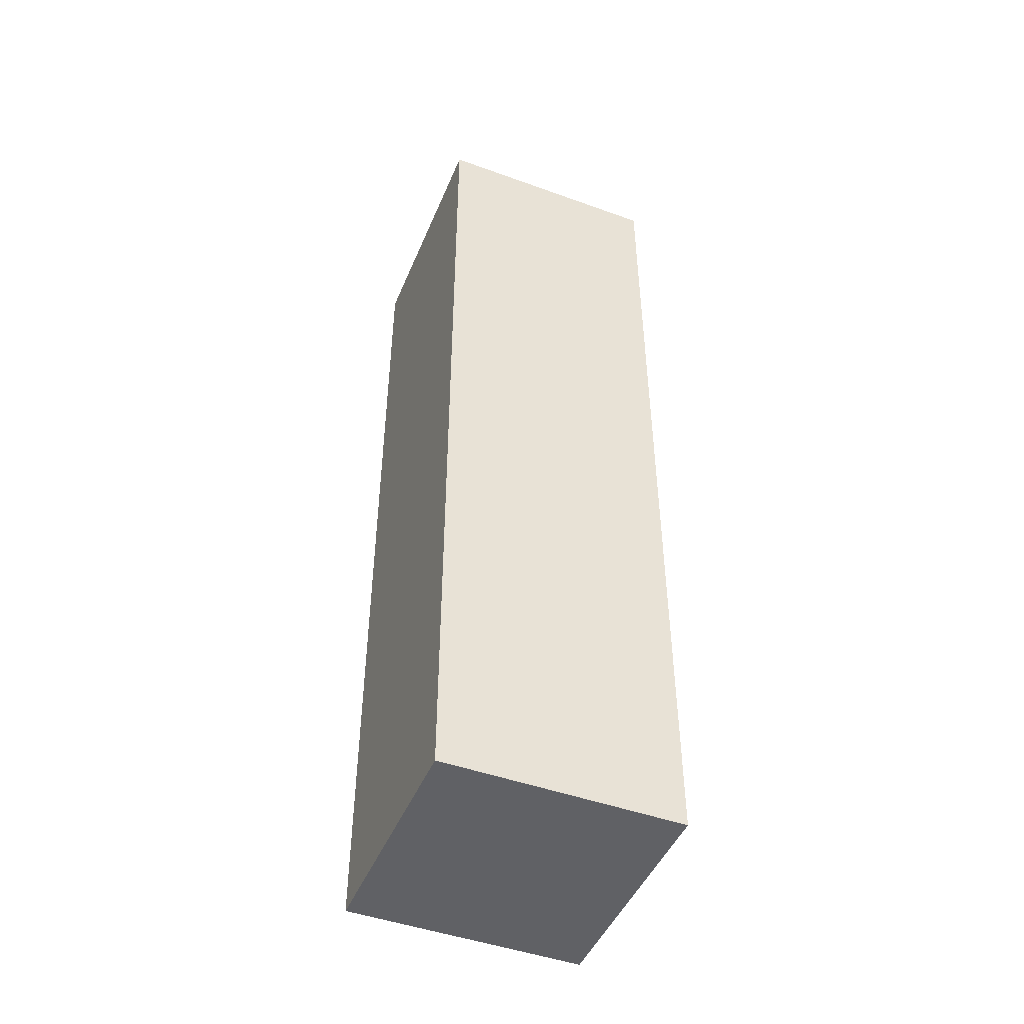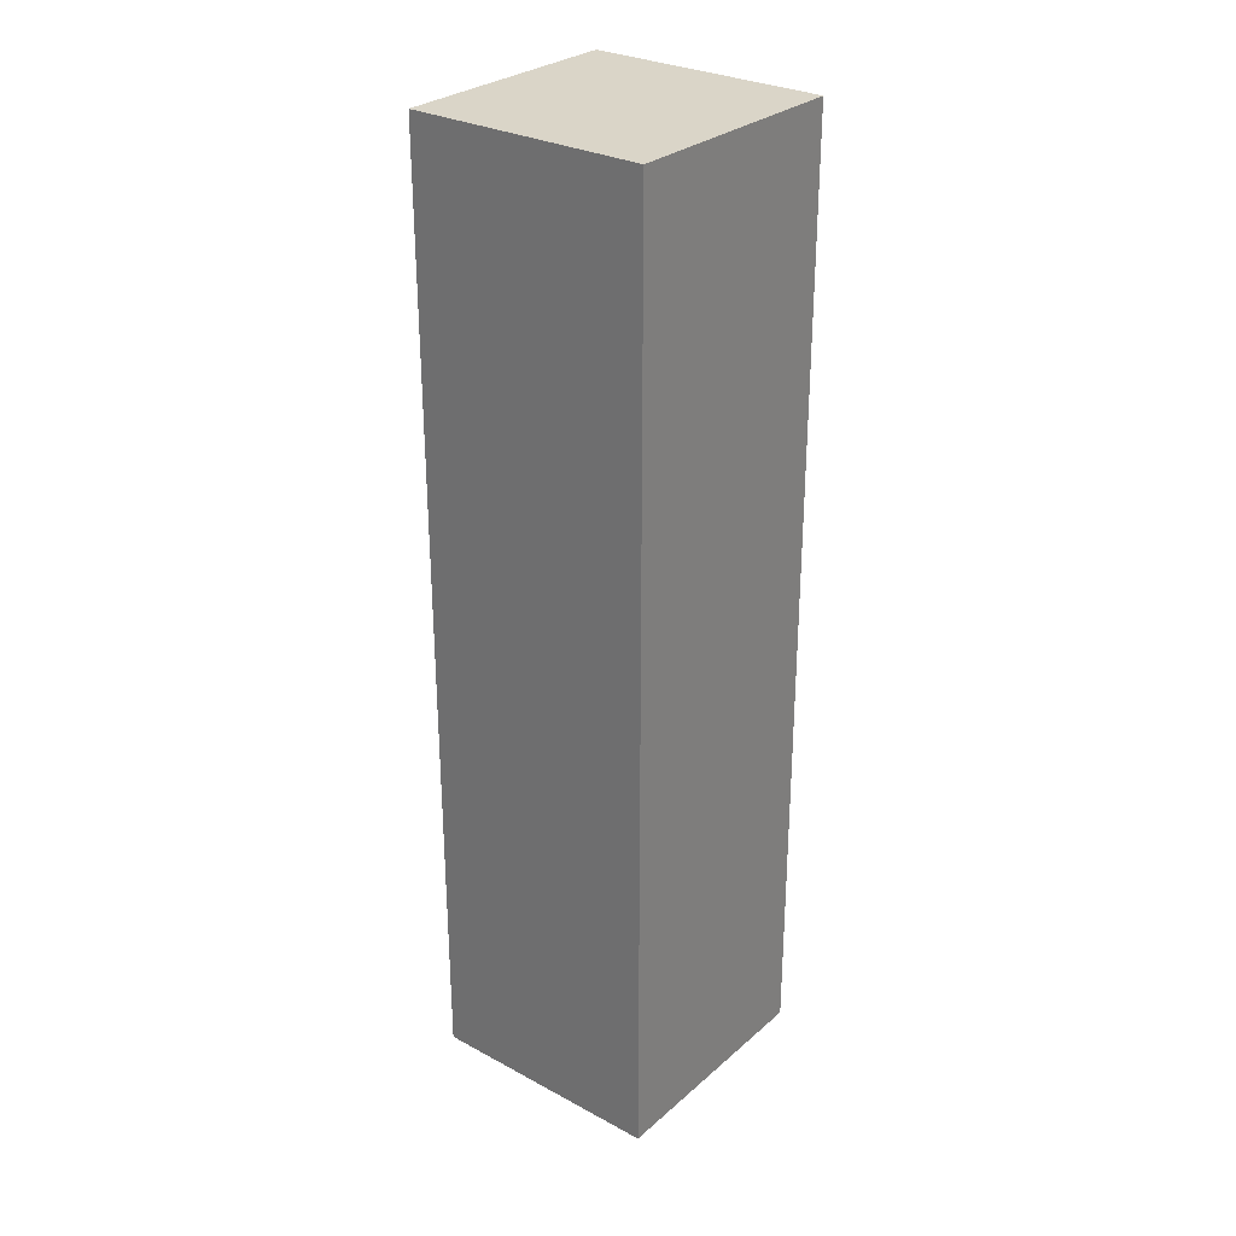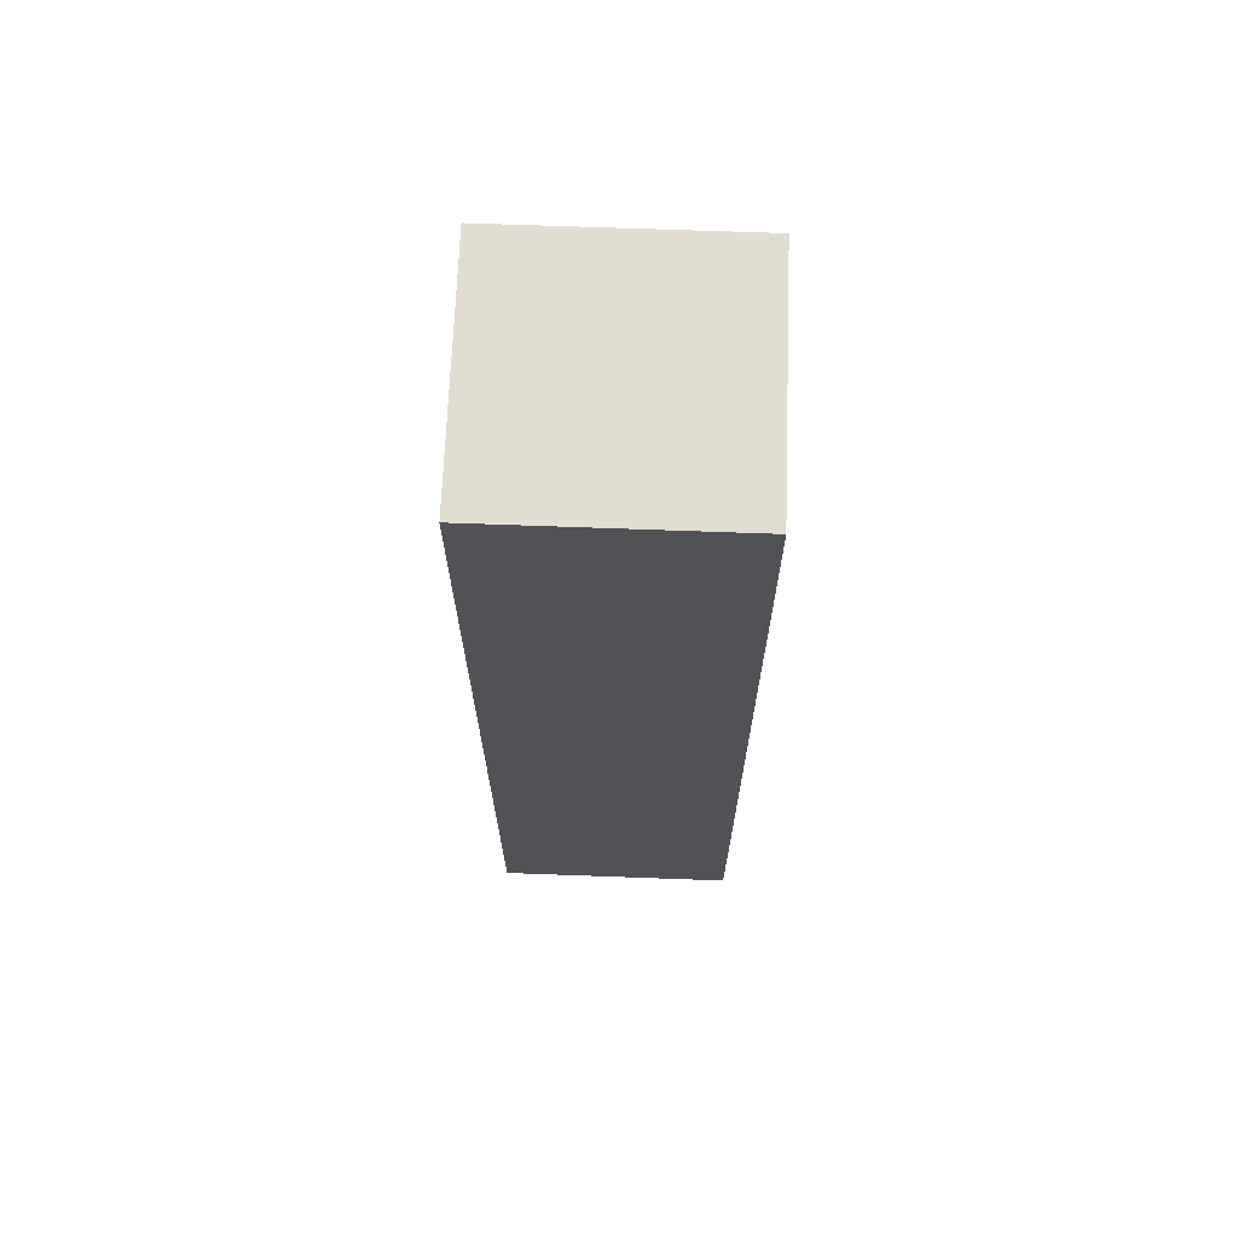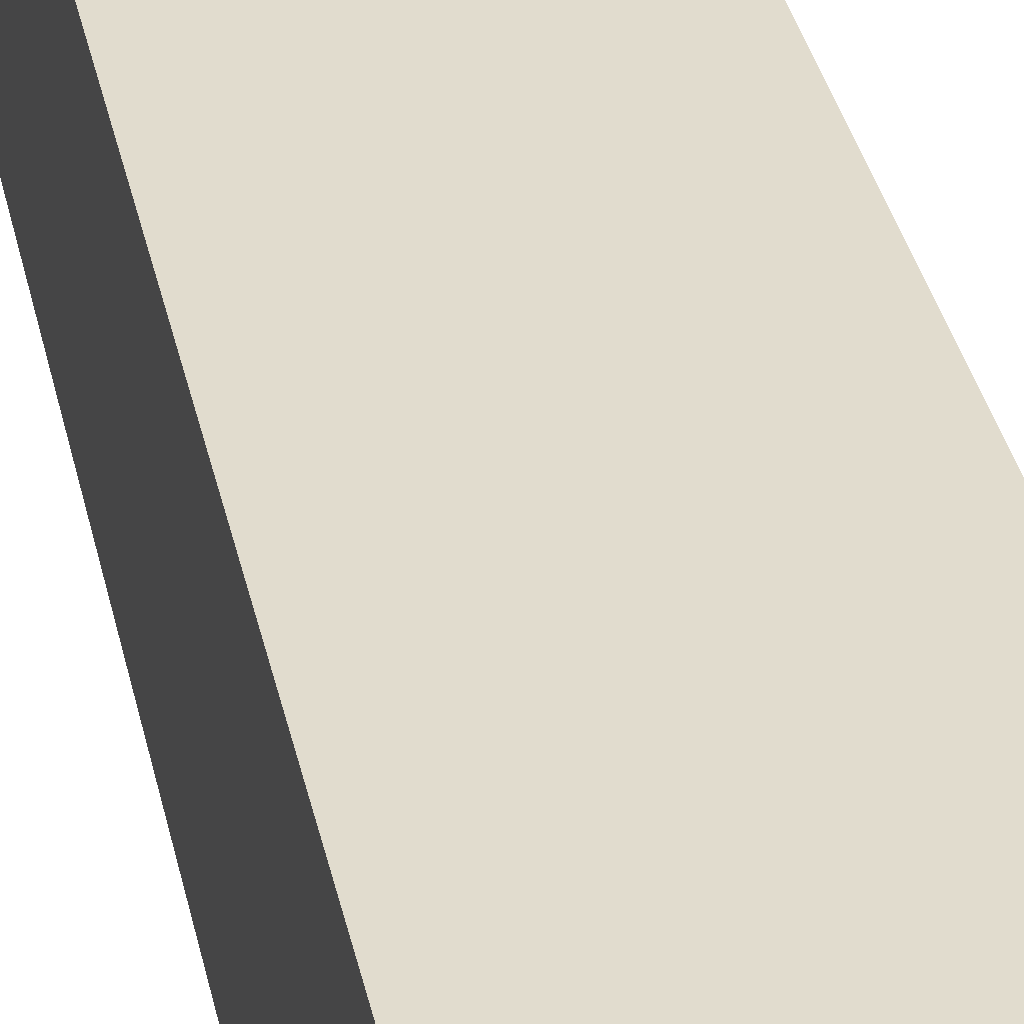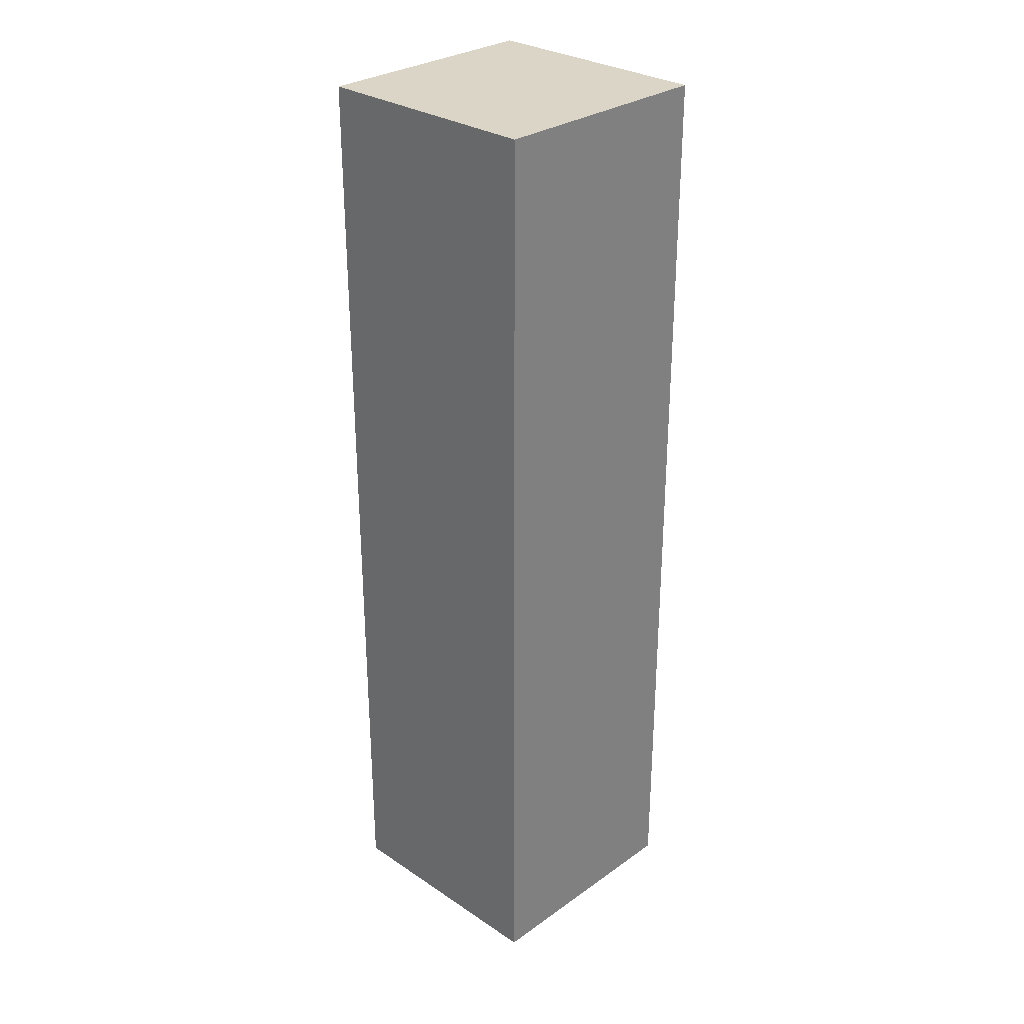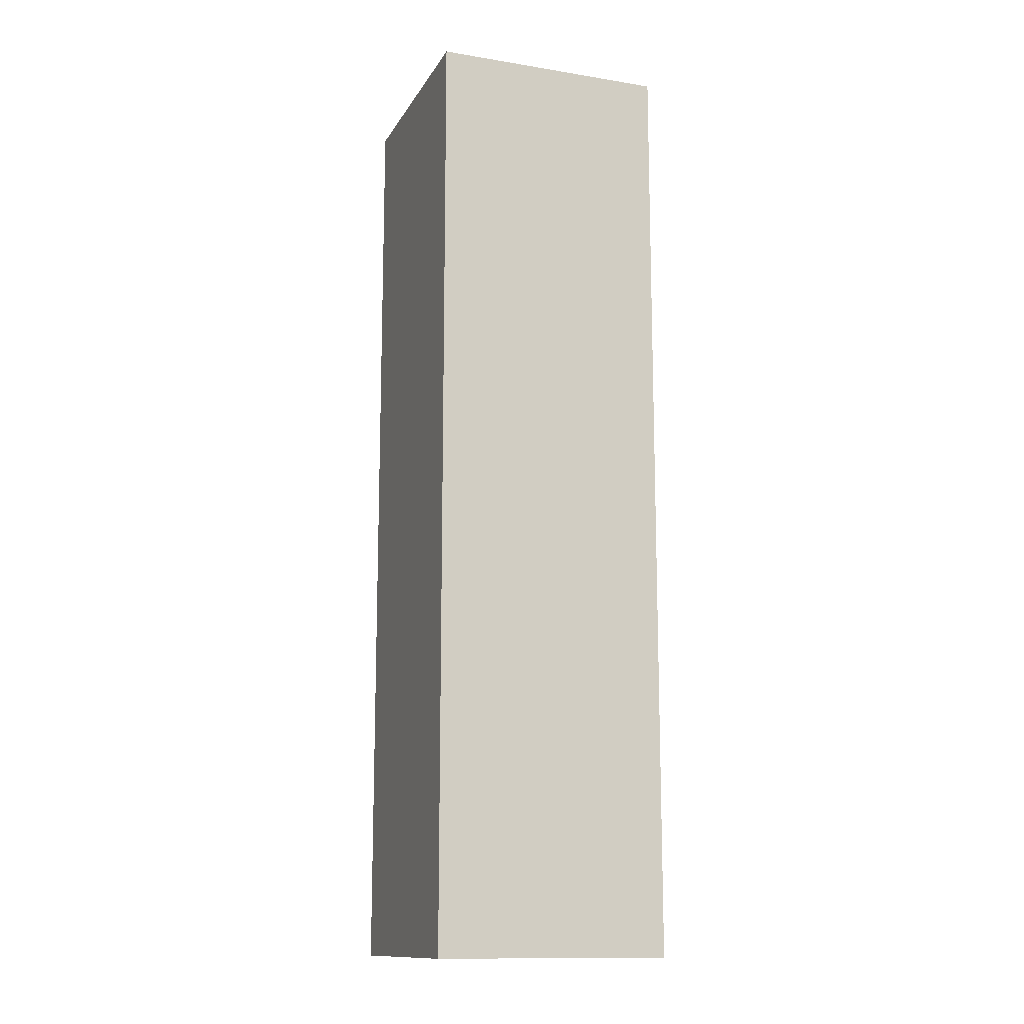
<metadata>
{"format":"obj","ext":"obj","renderer":"f3d","projection":"perspective","resolution":1024,"background":"white","views":[{"elev":-47.1,"azim":-22.2,"up":"+Y"},{"elev":29.1,"azim":128.5,"up":"+Y"},{"elev":68.7,"azim":-177.9,"up":"+Y"},{"elev":34.1,"azim":168.4,"up":"+Z"},{"elev":29.6,"azim":134.2,"up":"+Y"},{"elev":-13.3,"azim":-20.1,"up":"+Y"}]}
</metadata>
<code>
o
v -0.1 0 0.1
v -0.1 0 0
v -0.1 0 -0.1
v -0.1 0.2 0.1
v -0.1 0.2 0
v -0.1 0.2 -0.1
v -0.1 0.4 0.1
v -0.1 0.4 0
v -0.1 0.4 -0.1
v -0.1 0.6 0.1
v -0.1 0.6 0
v -0.1 0.6 -0.1
v -0.1 0.7 0.1
v -0.1 0.7 0
v -0.1 0.7 -0.1
v -0.1 0.8 0.1
v -0.1 0.8 0
v -0.1 0.8 -0.1
v 0.1 0 0.1
v 0.1 0 0
v 0.1 0 -0.1
v 0.1 0.2 0.1
v 0.1 0.2 0
v 0.1 0.2 -0.1
v 0.1 0.4 0.1
v 0.1 0.4 0
v 0.1 0.4 -0.1
v 0.1 0.6 0.1
v 0.1 0.6 0
v 0.1 0.6 -0.1
v 0.1 0.7 0.1
v 0.1 0.7 0
v 0.1 0.7 -0.1
v 0.1 0.8 0.1
v 0.1 0.8 0
v 0.1 0.8 -0.1
v -0.1 0 0.1
v -0.1 0.2 0.1
v -0.1 0.4 0.1
v -0.1 0.6 0.1
v -0.1 0.7 0.1
v -0.1 0.8 0.1
v 0 0 0.1
v 0 0.2 0.1
v 0 0.4 0.1
v 0 0.6 0.1
v 0 0.7 0.1
v 0 0.8 0.1
v 0.1 0 0.1
v 0.1 0.2 0.1
v 0.1 0.4 0.1
v 0.1 0.6 0.1
v 0.1 0.7 0.1
v 0.1 0.8 0.1
v -0.1 0 -0.1
v -0.1 0.2 -0.1
v -0.1 0.4 -0.1
v -0.1 0.6 -0.1
v -0.1 0.7 -0.1
v -0.1 0.8 -0.1
v 0 0 -0.1
v 0 0.2 -0.1
v 0 0.4 -0.1
v 0 0.6 -0.1
v 0 0.7 -0.1
v 0 0.8 -0.1
v 0.1 0 -0.1
v 0.1 0.2 -0.1
v 0.1 0.4 -0.1
v 0.1 0.6 -0.1
v 0.1 0.7 -0.1
v 0.1 0.8 -0.1
v -0.1 0 0.1
v 0 0 0.1
v 0.1 0 0.1
v -0.1 0 0
v 0 0 0
v 0.1 0 0
v -0.1 0 -0.1
v 0 0 -0.1
v 0.1 0 -0.1
v -0.1 0.8 0.1
v 0 0.8 0.1
v 0.1 0.8 0.1
v -0.1 0.8 0
v 0 0.8 0
v 0.1 0.8 0
v -0.1 0.8 -0.1
v 0 0.8 -0.1
v 0.1 0.8 -0.1
f 4 2 1
f 5 3 2
f 5 2 4
f 6 3 5
f 7 5 4
f 8 6 5
f 8 5 7
f 9 6 8
f 10 8 7
f 11 9 8
f 11 8 10
f 12 9 11
f 13 11 10
f 14 12 11
f 14 11 13
f 15 12 14
f 16 14 13
f 17 15 14
f 17 14 16
f 18 15 17
f 19 20 22
f 20 21 23
f 22 20 23
f 23 21 24
f 22 23 25
f 23 24 26
f 25 23 26
f 26 24 27
f 25 26 28
f 26 27 29
f 28 26 29
f 29 27 30
f 28 29 31
f 29 30 32
f 31 29 32
f 32 30 33
f 31 32 34
f 32 33 35
f 34 32 35
f 35 33 36
f 43 38 37
f 44 39 38
f 44 38 43
f 45 40 39
f 45 39 44
f 46 41 40
f 46 40 45
f 47 42 41
f 47 41 46
f 48 42 47
f 49 44 43
f 50 45 44
f 50 44 49
f 51 46 45
f 51 45 50
f 52 47 46
f 52 46 51
f 53 48 47
f 53 47 52
f 54 48 53
f 55 56 61
f 56 57 62
f 61 56 62
f 57 58 63
f 62 57 63
f 58 59 64
f 63 58 64
f 59 60 65
f 64 59 65
f 65 60 66
f 61 62 67
f 62 63 68
f 67 62 68
f 63 64 69
f 68 63 69
f 64 65 70
f 69 64 70
f 65 66 71
f 70 65 71
f 71 66 72
f 76 74 73
f 77 75 74
f 77 74 76
f 78 75 77
f 79 77 76
f 80 78 77
f 80 77 79
f 81 78 80
f 82 83 85
f 83 84 86
f 85 83 86
f 86 84 87
f 85 86 88
f 86 87 89
f 88 86 89
f 89 87 90

</code>
